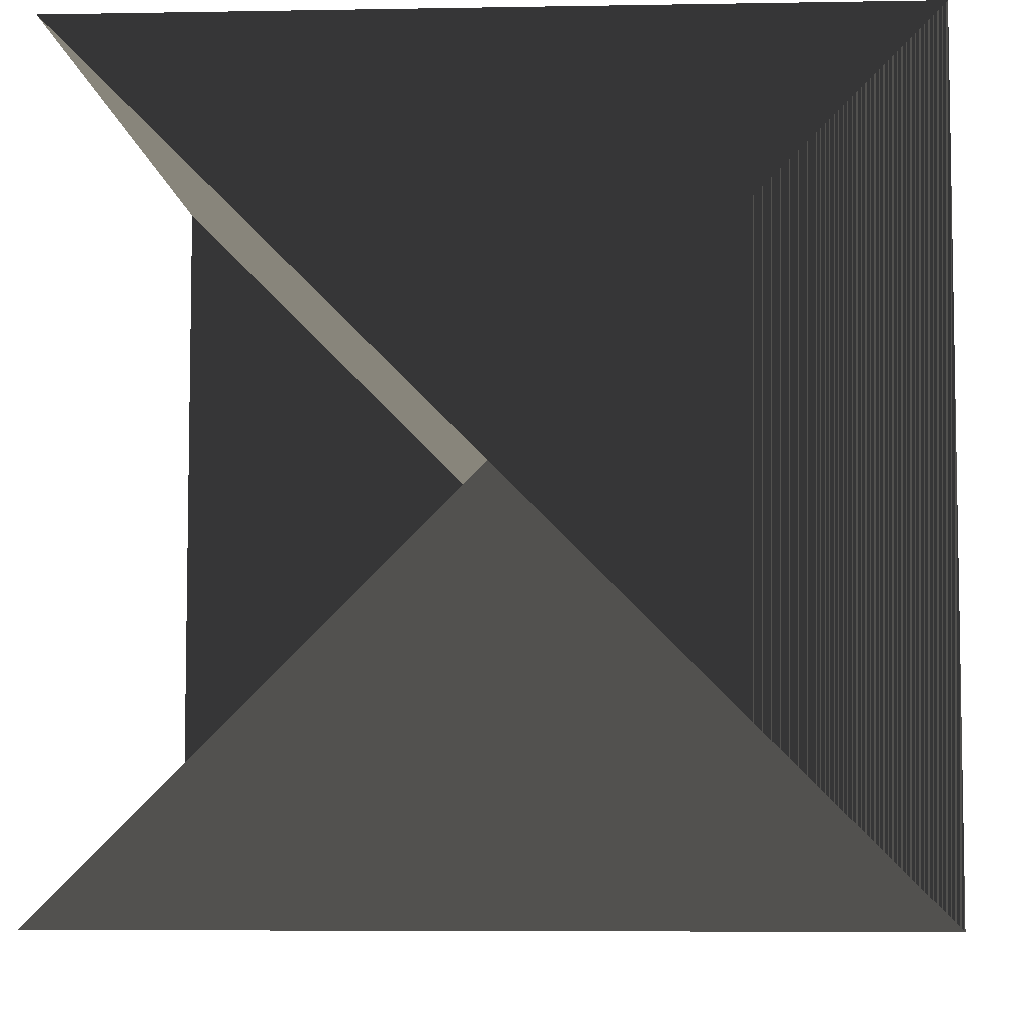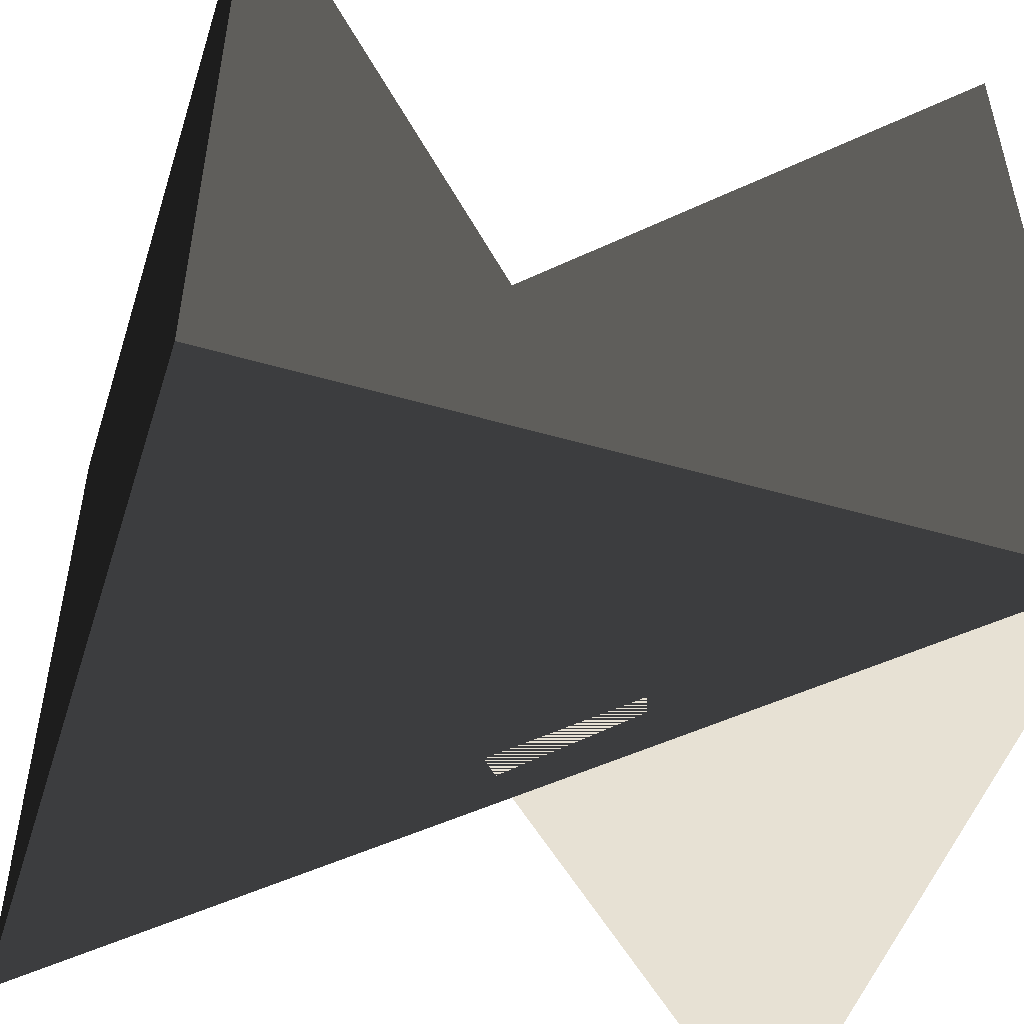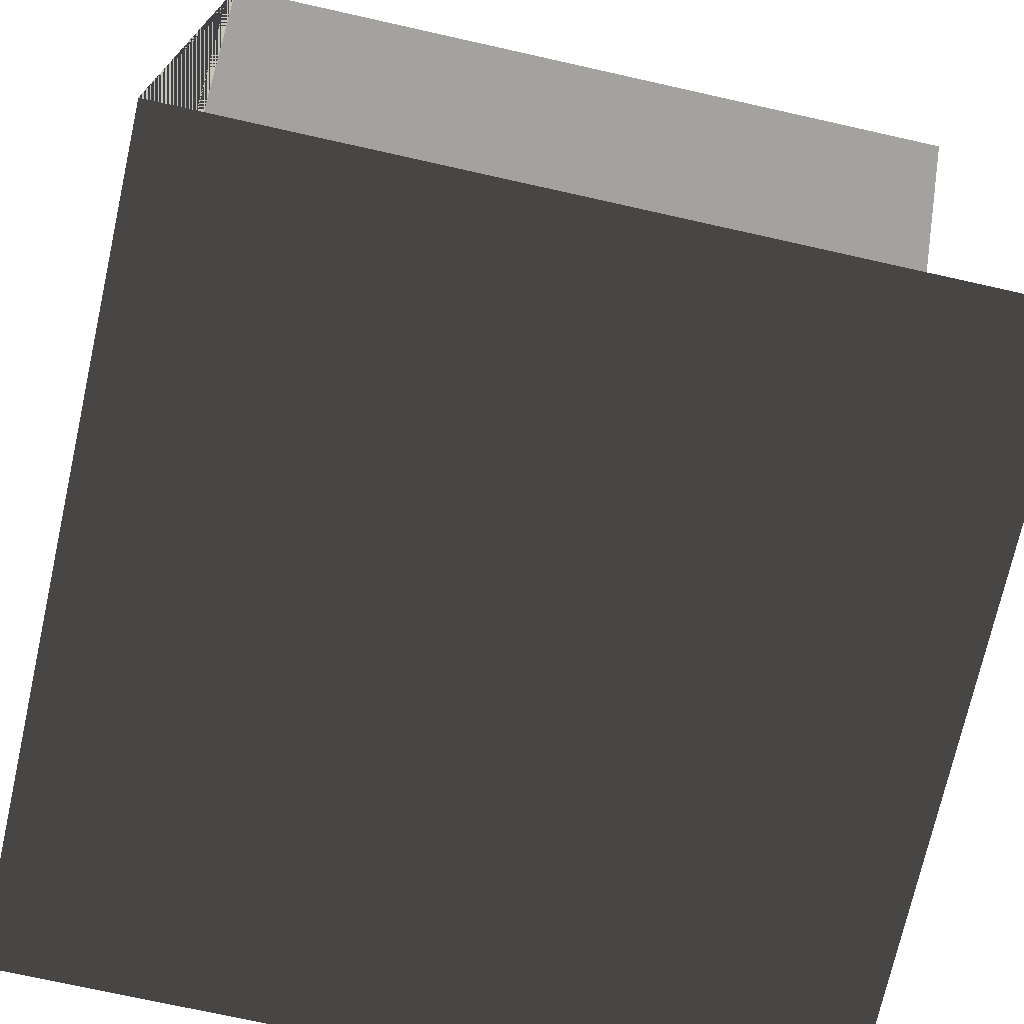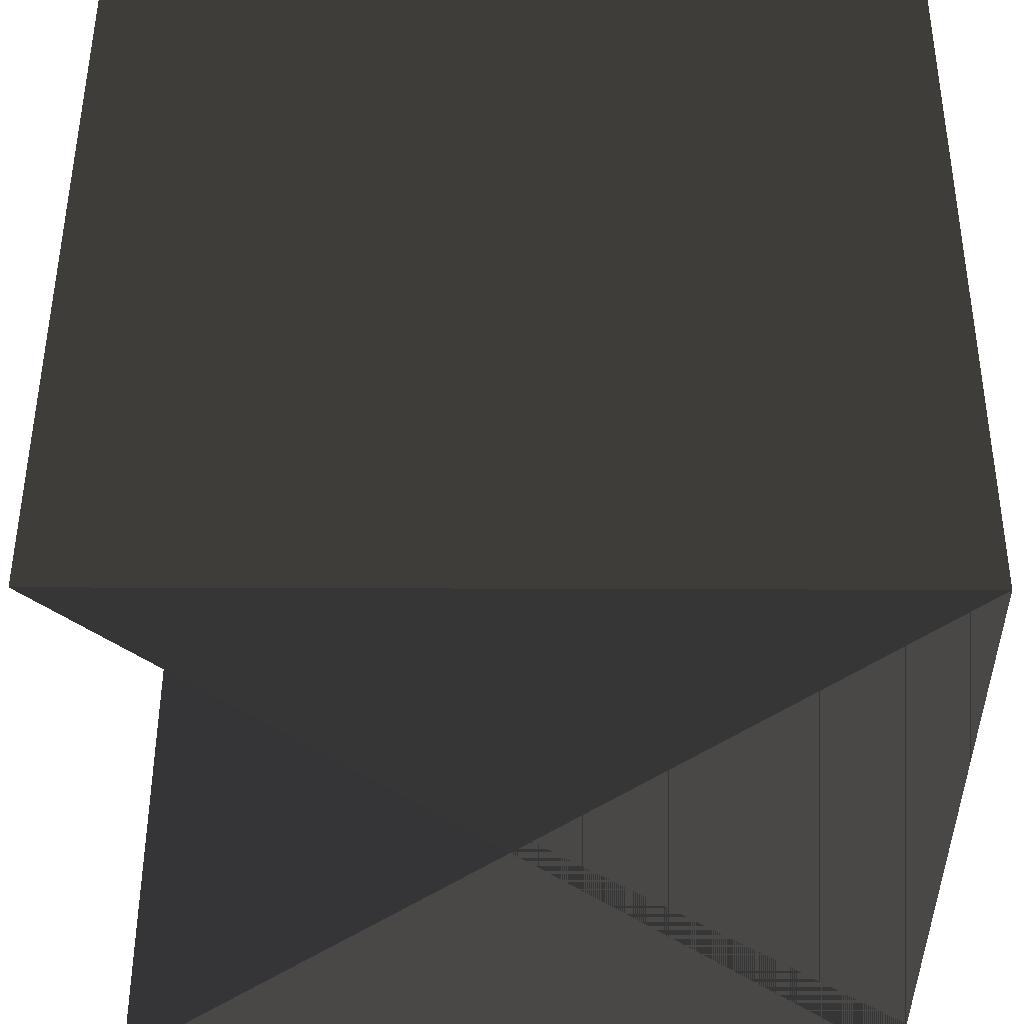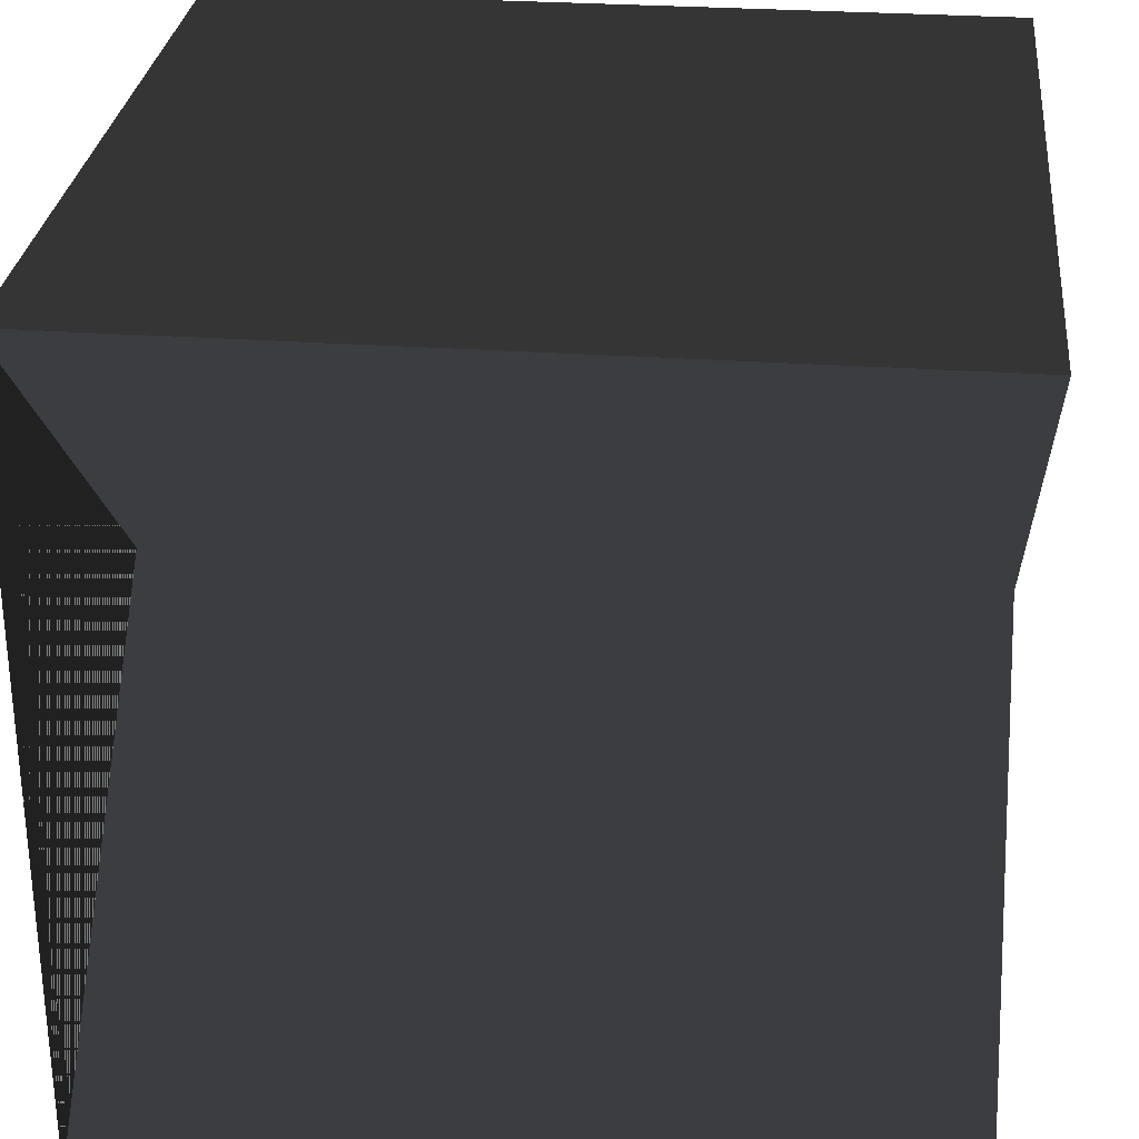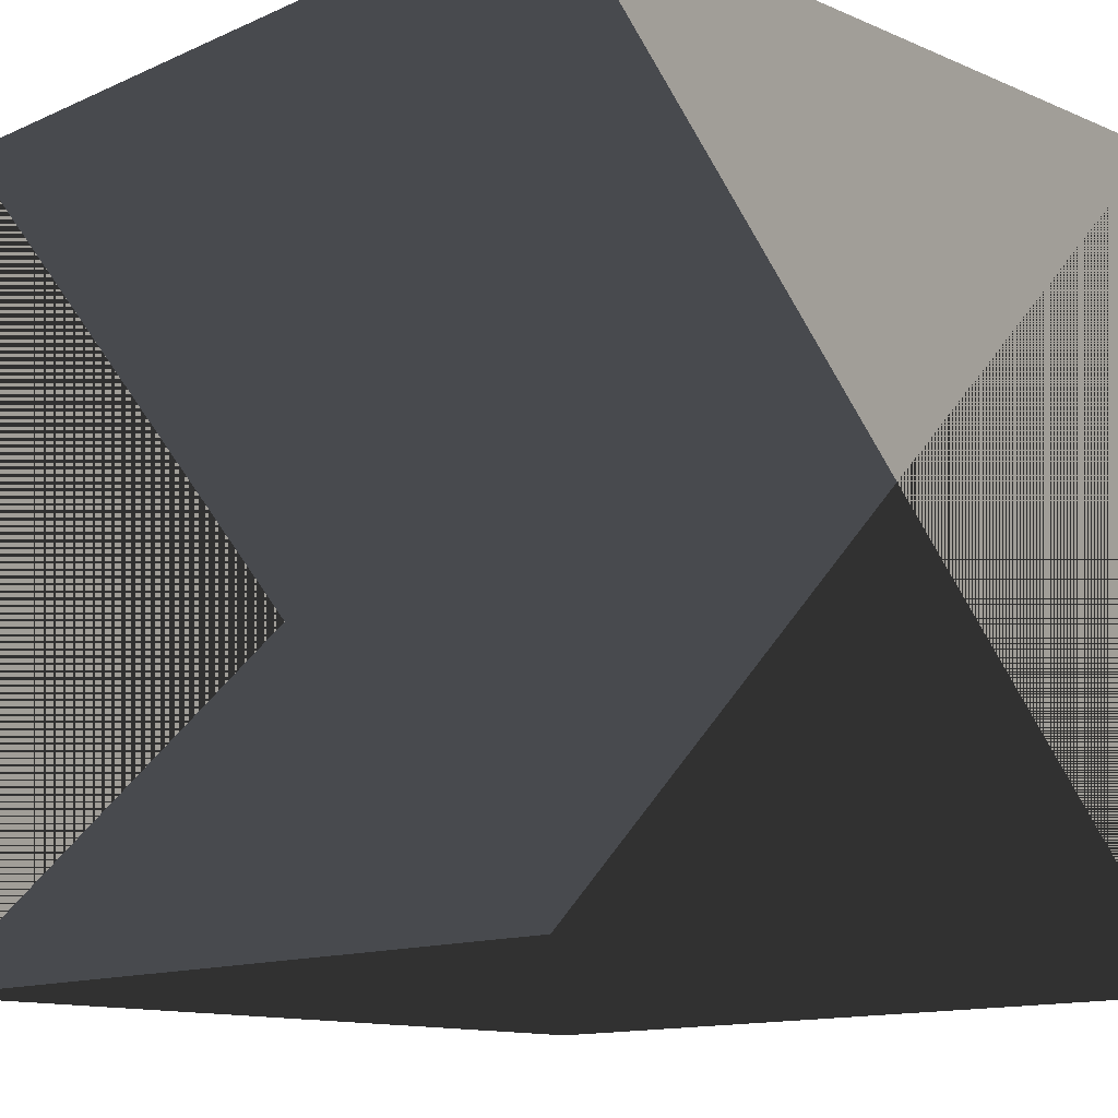
<metadata>
{"format":"obj","ext":"obj","renderer":"f3d","projection":"perspective","resolution":1024,"background":"white","views":[{"elev":-6.4,"azim":3.0,"up":"+Y"},{"elev":-50.4,"azim":-107.6,"up":"+Z"},{"elev":-72.6,"azim":77.4,"up":"+Y"},{"elev":51.2,"azim":-179.8,"up":"+Y"},{"elev":28.9,"azim":95.9,"up":"+Y"},{"elev":-12.9,"azim":135.6,"up":"+Y"}]}
</metadata>
<code>
o Cube_Cube.002
v 0.2 0.2 0.2 0.2
v -0.2 0.2 0.2 0.2
v -0.2 -0.2 0.2 0.2
v 0.2 -0.2 0.2 0.2
v 0.2 0.2 -0.2 0.2
v -0.2 0.2 -0.2 0.2
v -0.2 -0.2 -0.2 0.2
v 0.2 -0.2 -0.2 0.2
v 0.2 0.2 0.2 -0.2
v -0.2 0.2 0.2 -0.2
v -0.2 -0.2 0.2 -0.2
v 0.2 -0.2 0.2 -0.2
v 0.2 0.2 -0.2 -0.2
v -0.2 0.2 -0.2 -0.2
v -0.2 -0.2 -0.2 -0.2
v 0.2 -0.2 -0.2 -0.2
f 1 2 4 3
f 3 4 8 7
f 7 8 6 5
f 5 6 2 1
f 3 7 5 1
f 8 4 2 6

</code>
